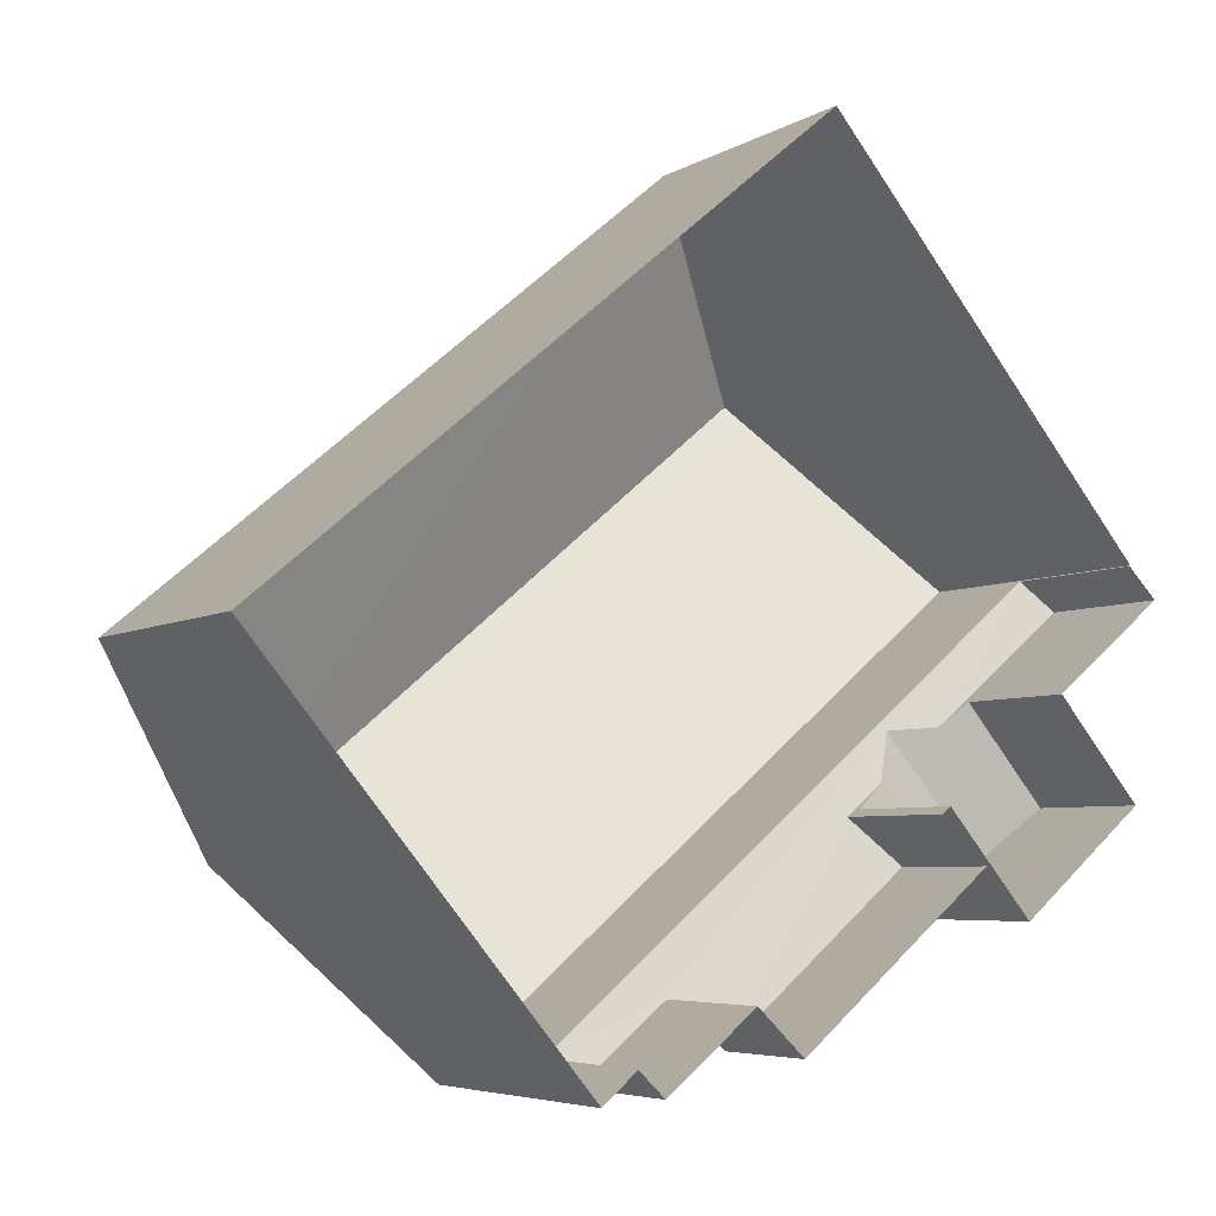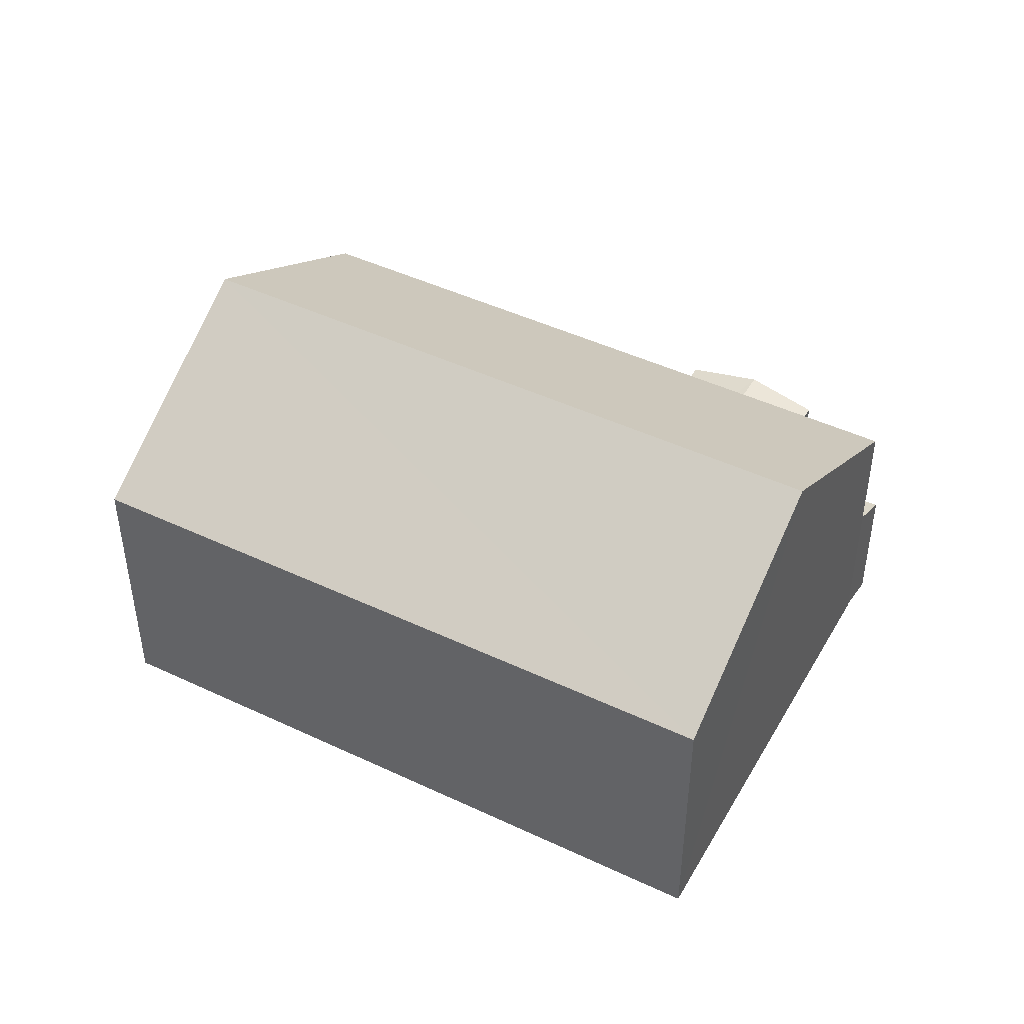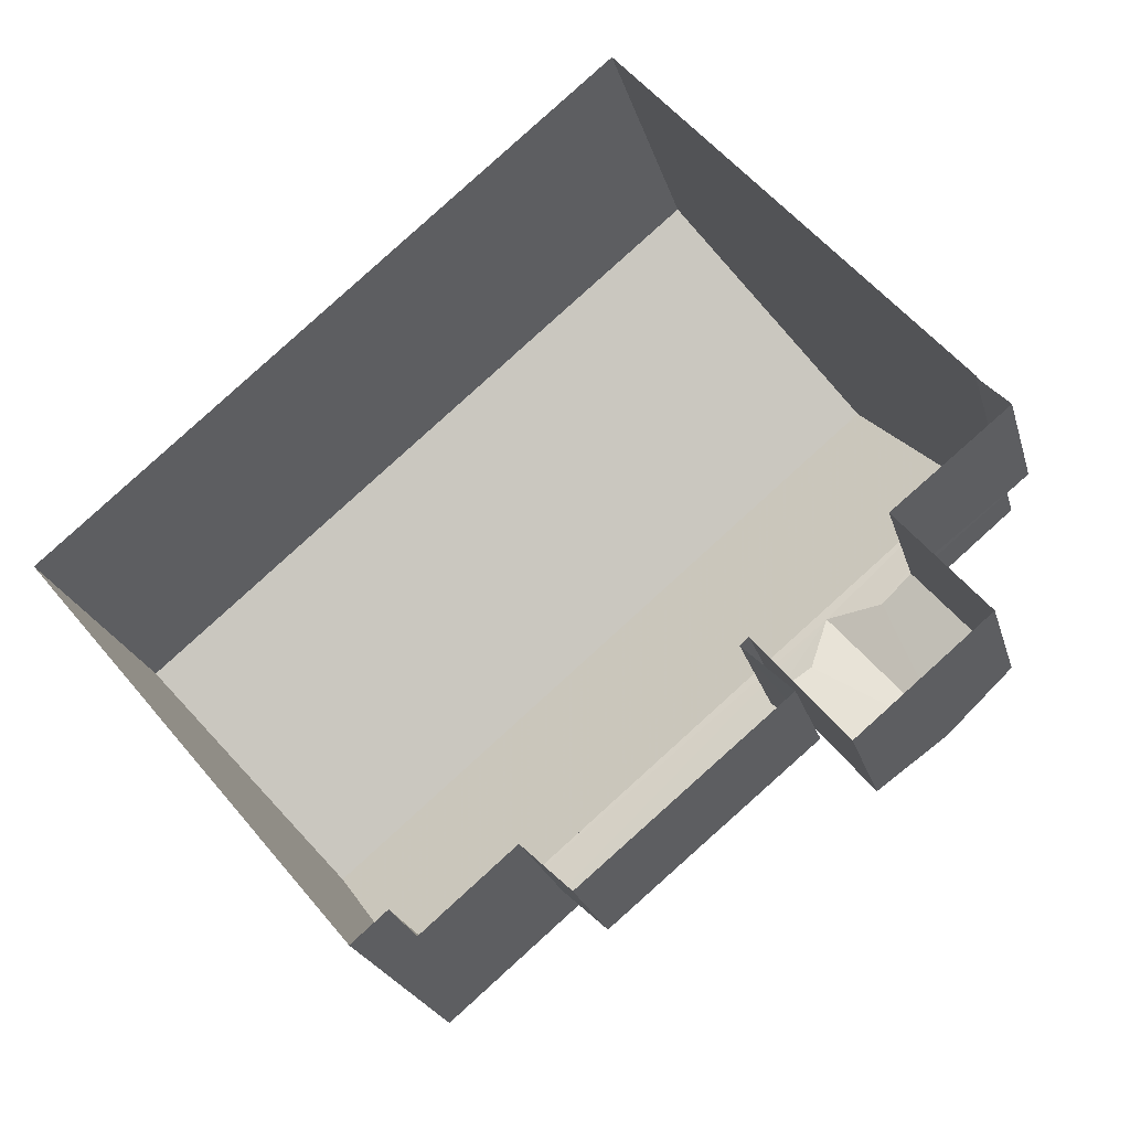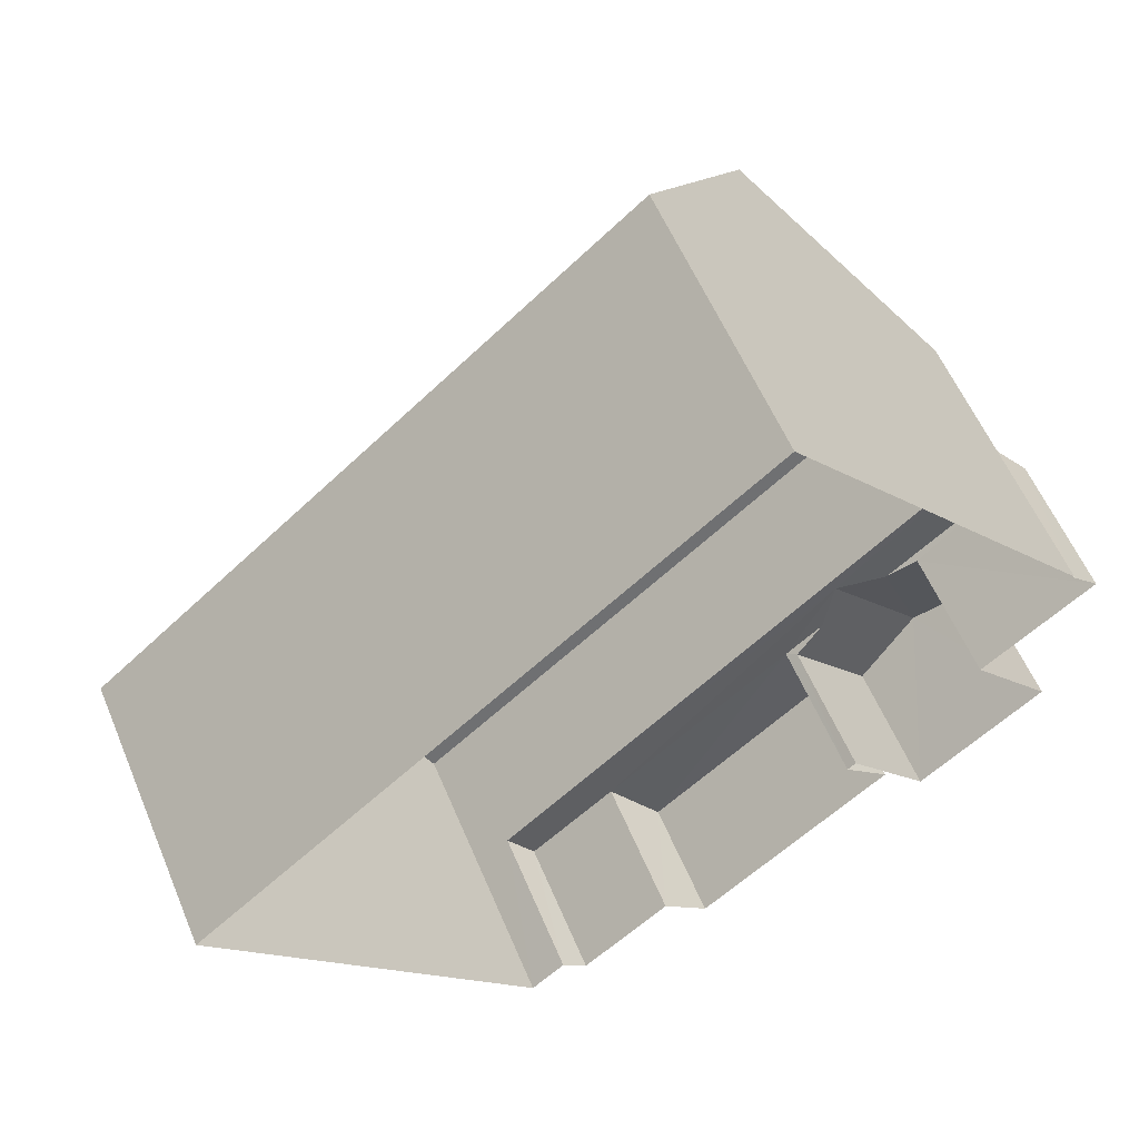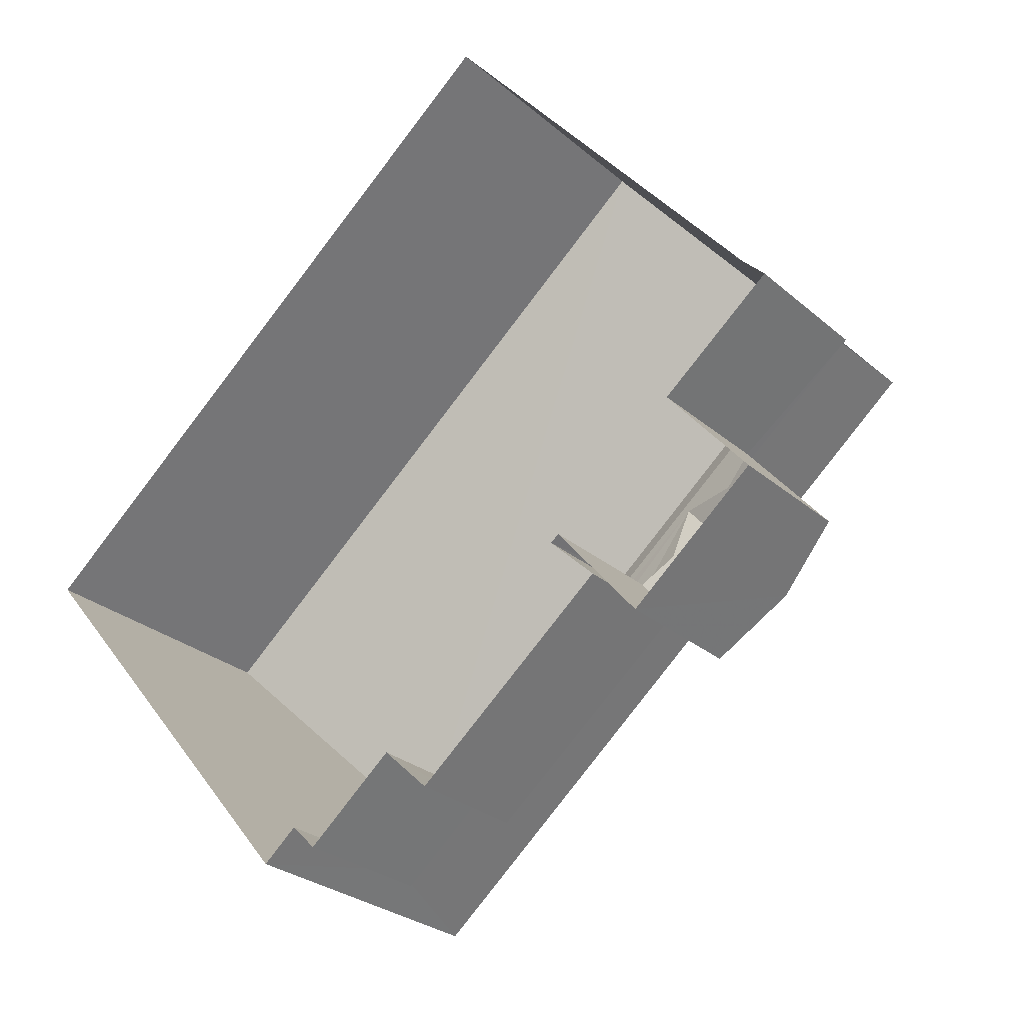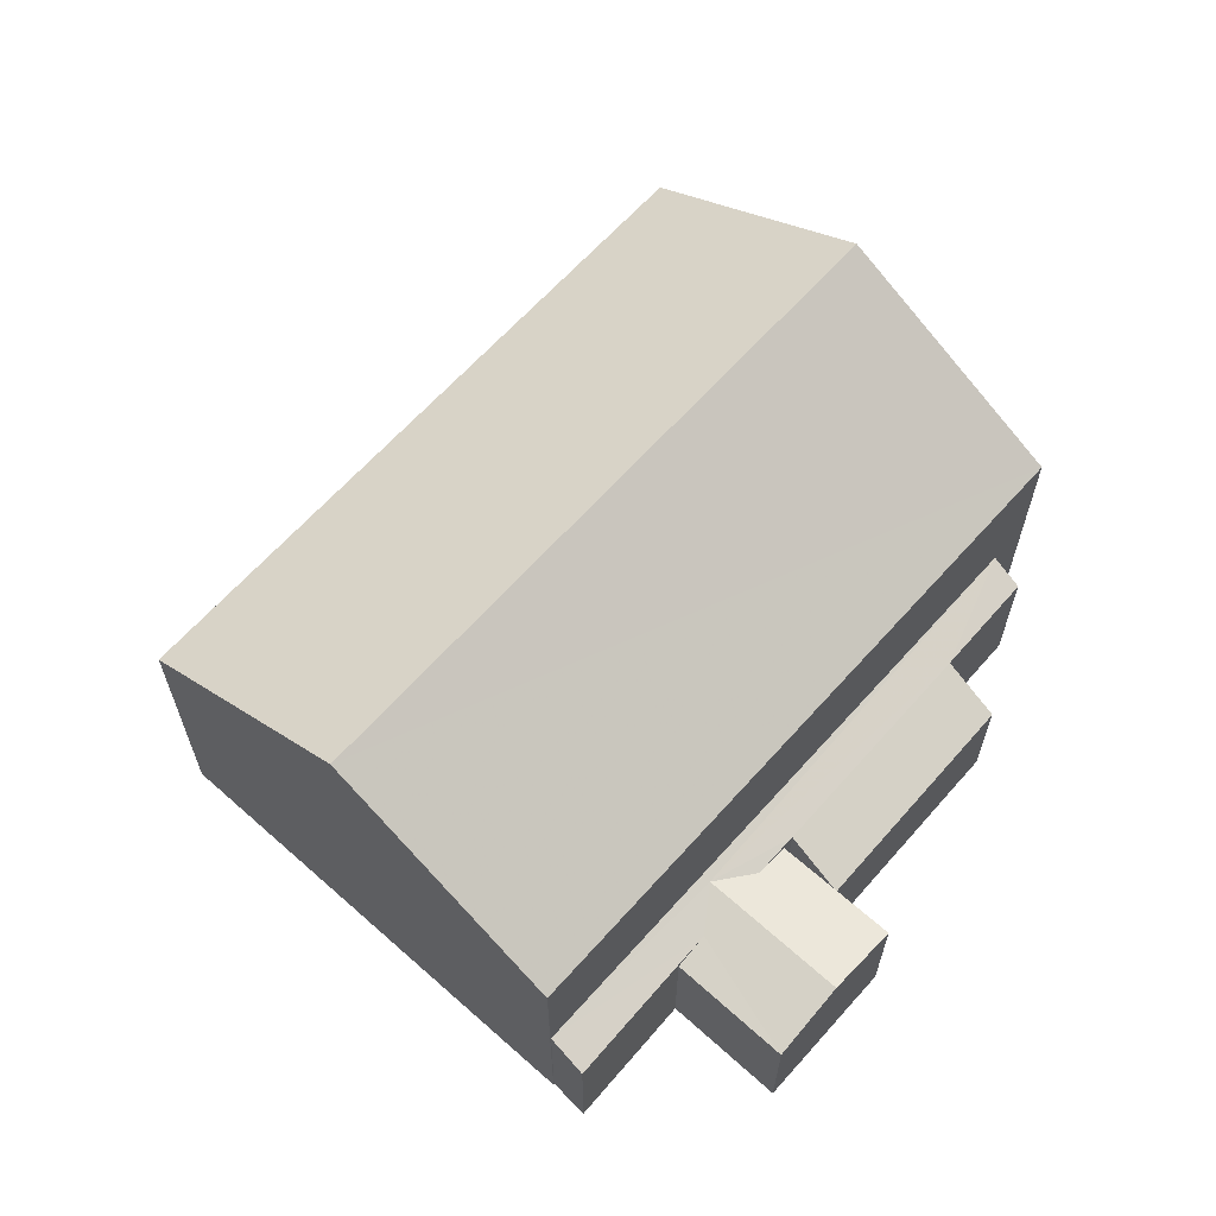
<metadata>
{"format":"obj","ext":"obj","renderer":"f3d","projection":"perspective","resolution":1024,"background":"white","views":[{"elev":-5.3,"azim":149.8,"up":"+Y"},{"elev":46.0,"azim":168.5,"up":"+Z"},{"elev":-23.3,"azim":-165.2,"up":"+Y"},{"elev":57.6,"azim":157.3,"up":"+Y"},{"elev":-27.4,"azim":-142.3,"up":"+Y"},{"elev":64.2,"azim":-88.3,"up":"+Z"}]}
</metadata>
<code>
v -2.231e+05 -1.275e+05 17.54
v -2.231e+05 -1.275e+05 17.54
v -2.231e+05 -1.275e+05 17.54
v -2.231e+05 -1.275e+05 17.54
v -2.231e+05 -1.275e+05 17.54
v -2.231e+05 -1.275e+05 17.54
v -2.231e+05 -1.275e+05 17.54
v -2.231e+05 -1.275e+05 17.54
v -2.231e+05 -1.275e+05 17.54
v -2.231e+05 -1.275e+05 17.54
v -2.231e+05 -1.275e+05 17.54
v -2.231e+05 -1.275e+05 17.54
v -2.231e+05 -1.275e+05 17.54
v -2.231e+05 -1.275e+05 17.54
v -2.231e+05 -1.275e+05 17.54
v -2.231e+05 -1.275e+05 17.54
v -2.231e+05 -1.275e+05 20.09
v -2.231e+05 -1.275e+05 20.25
v -2.231e+05 -1.275e+05 20.42
v -2.231e+05 -1.275e+05 20.42
v -2.231e+05 -1.275e+05 20.09
v -2.231e+05 -1.275e+05 25.58
v -2.231e+05 -1.275e+05 22.92
v -2.231e+05 -1.275e+05 25.58
v -2.231e+05 -1.275e+05 22.92
v -2.231e+05 -1.275e+05 22.92
v -2.231e+05 -1.275e+05 22.92
v -2.231e+05 -1.275e+05 20.24
v -2.231e+05 -1.275e+05 20.46
v -2.231e+05 -1.275e+05 20.24
v -2.231e+05 -1.275e+05 19.84
v -2.231e+05 -1.275e+05 20.25
v -2.231e+05 -1.275e+05 19.85
v -2.231e+05 -1.275e+05 20.5
v -2.231e+05 -1.275e+05 20.25
v -2.231e+05 -1.275e+05 20.25
v -2.231e+05 -1.275e+05 20.09
v -2.231e+05 -1.275e+05 20.09
f 1 2 3
f 3 4 5
f 6 7 5
f 1 7 8
f 9 10 11
f 6 12 7
f 9 11 13
f 14 8 15
f 11 16 15
f 7 13 8
f 5 1 3
f 5 7 1
f 8 13 11
f 8 11 15
f 17 18 19
f 19 18 20
f 21 18 17
f 22 23 24
f 22 25 23
f 24 26 22
f 24 27 26
f 28 29 30
f 31 30 32
f 33 31 32
f 20 29 34
f 35 34 36
f 18 32 20
f 35 20 34
f 30 29 20
f 32 30 20
f 35 37 19
f 19 20 35
f 38 37 35
f 33 7 12
f 33 32 7
f 3 28 4
f 3 29 28
f 28 5 4
f 28 30 5
f 21 32 18
f 13 7 21
f 7 32 21
f 37 10 19
f 10 9 19
f 9 17 19
f 23 8 24
f 8 14 24
f 14 27 24
f 31 12 6
f 31 33 12
f 16 38 36
f 36 38 35
f 11 38 16
f 36 15 16
f 36 34 15
f 26 2 22
f 2 1 22
f 1 25 22
f 23 1 8
f 23 25 1
f 13 21 17
f 9 13 17
f 38 11 10
f 37 38 10
f 31 6 5
f 30 31 5
f 27 14 34
f 14 15 34
f 29 26 27
f 2 26 29
f 3 2 29
f 29 27 34

</code>
